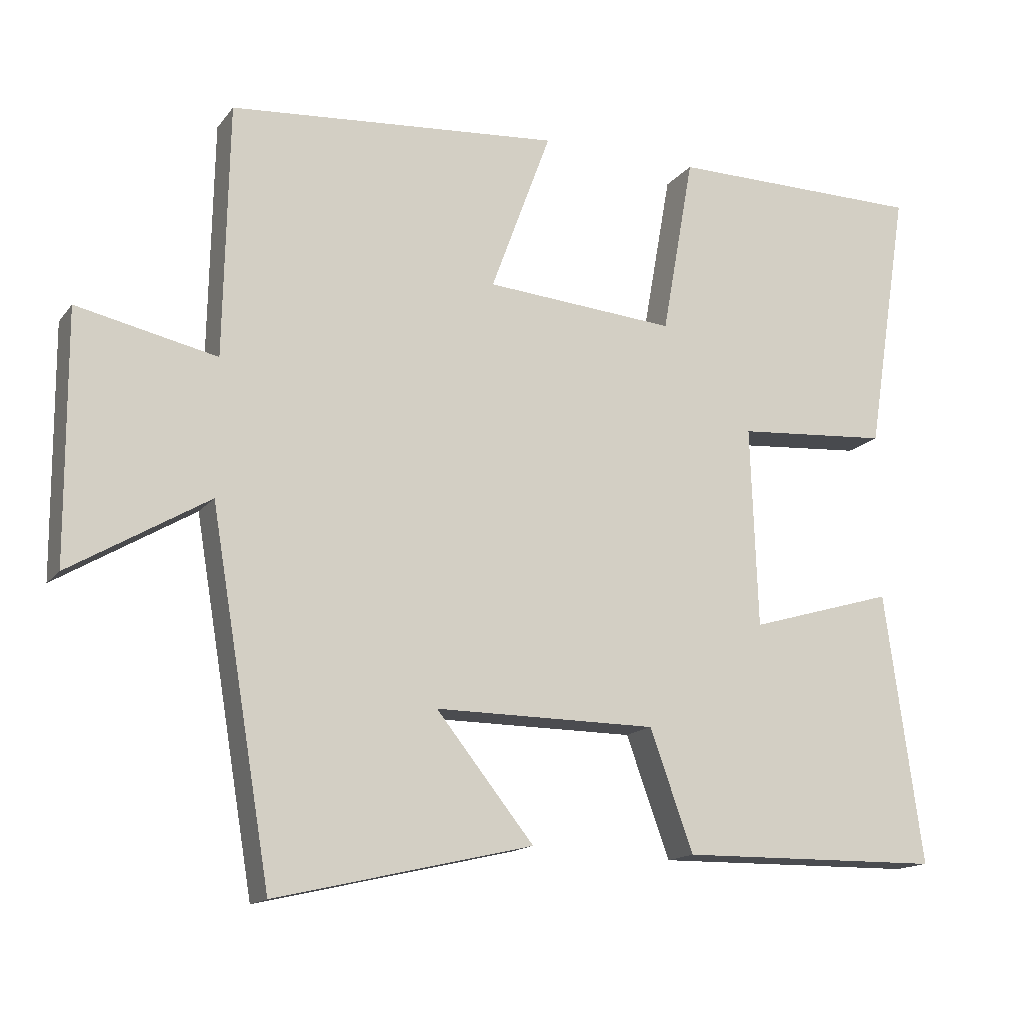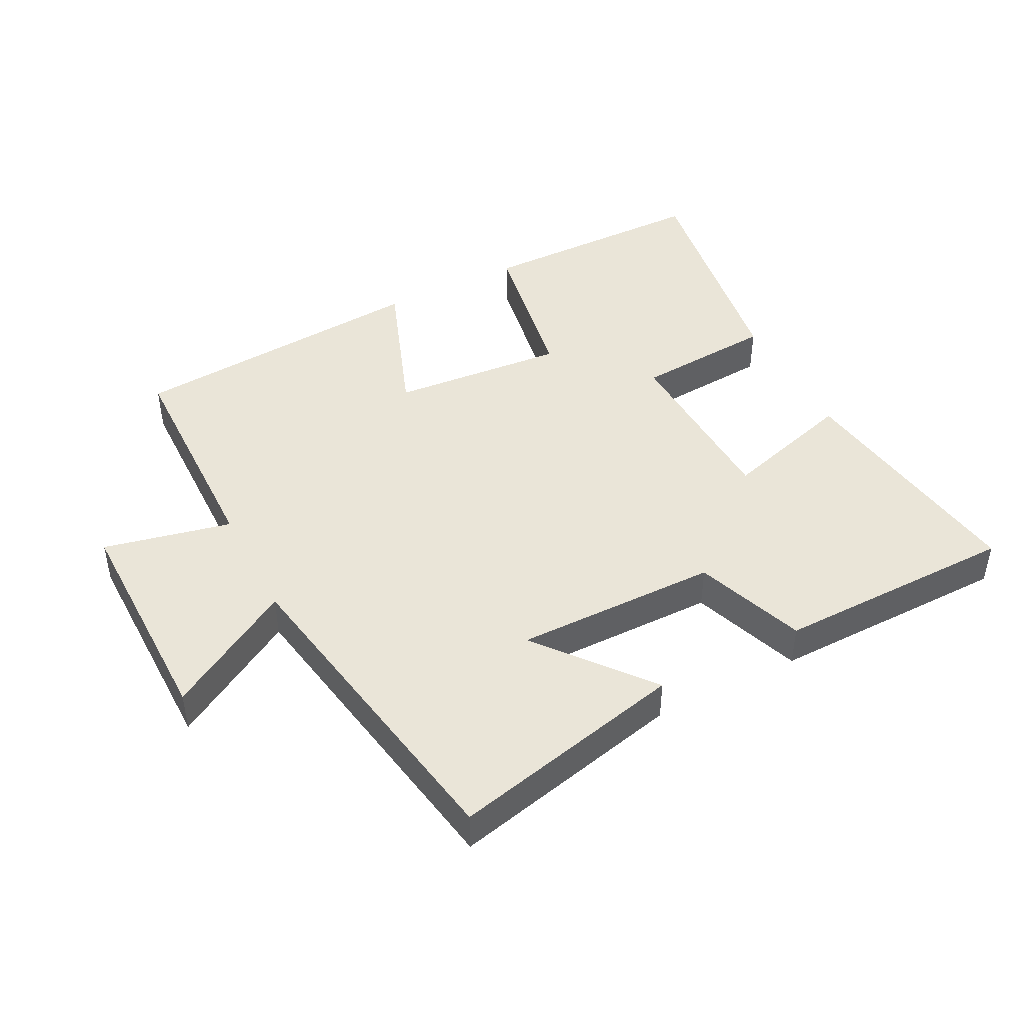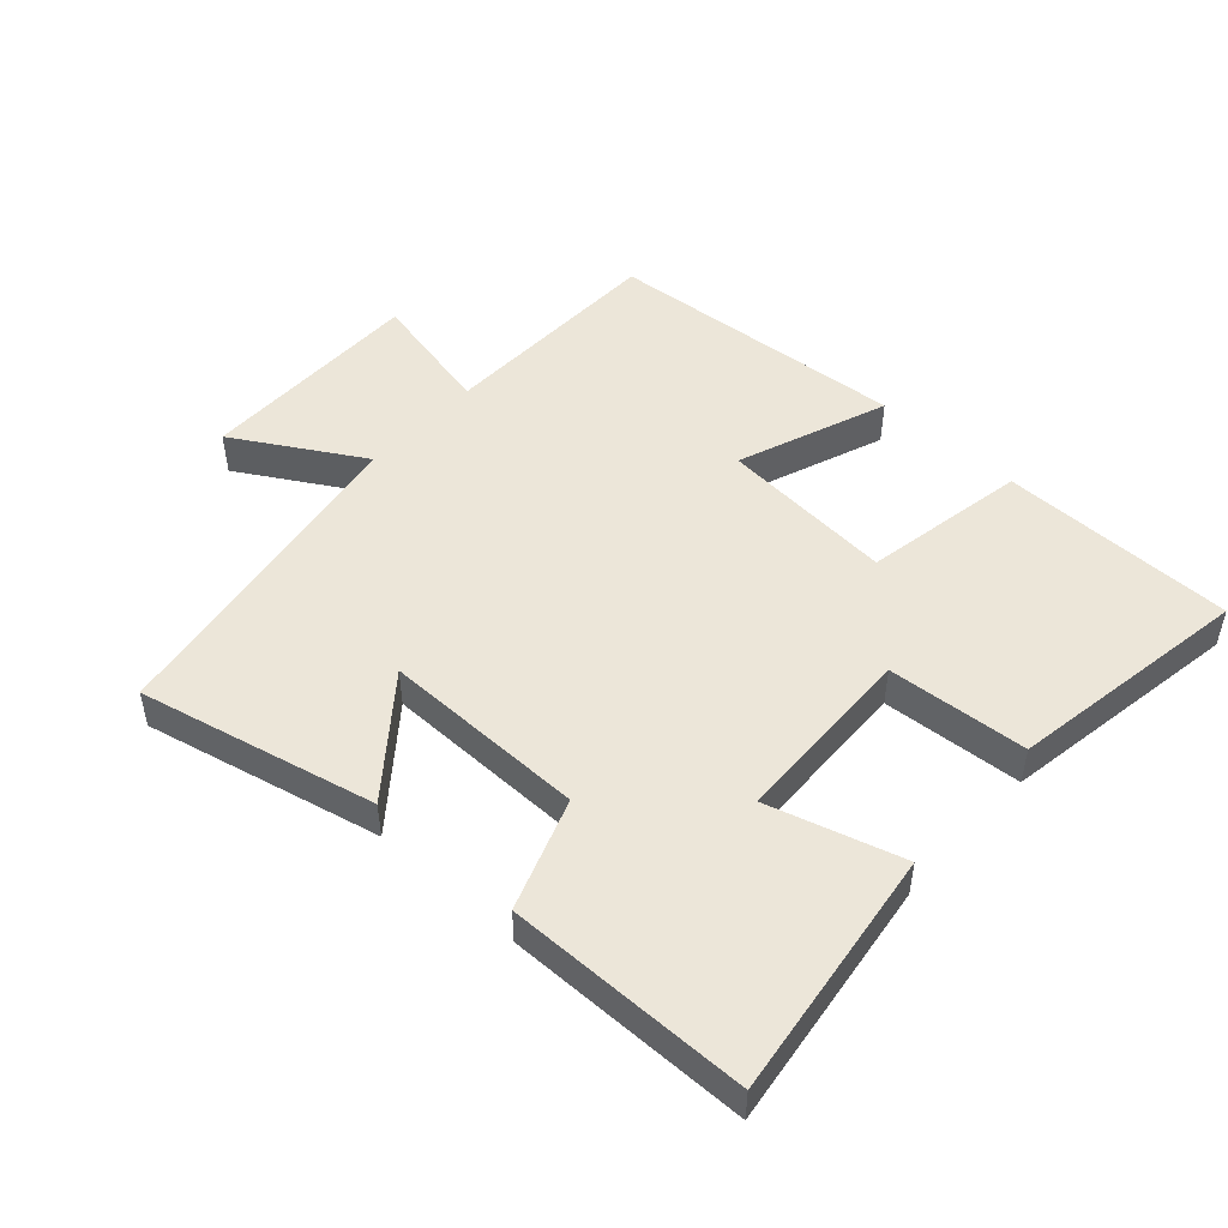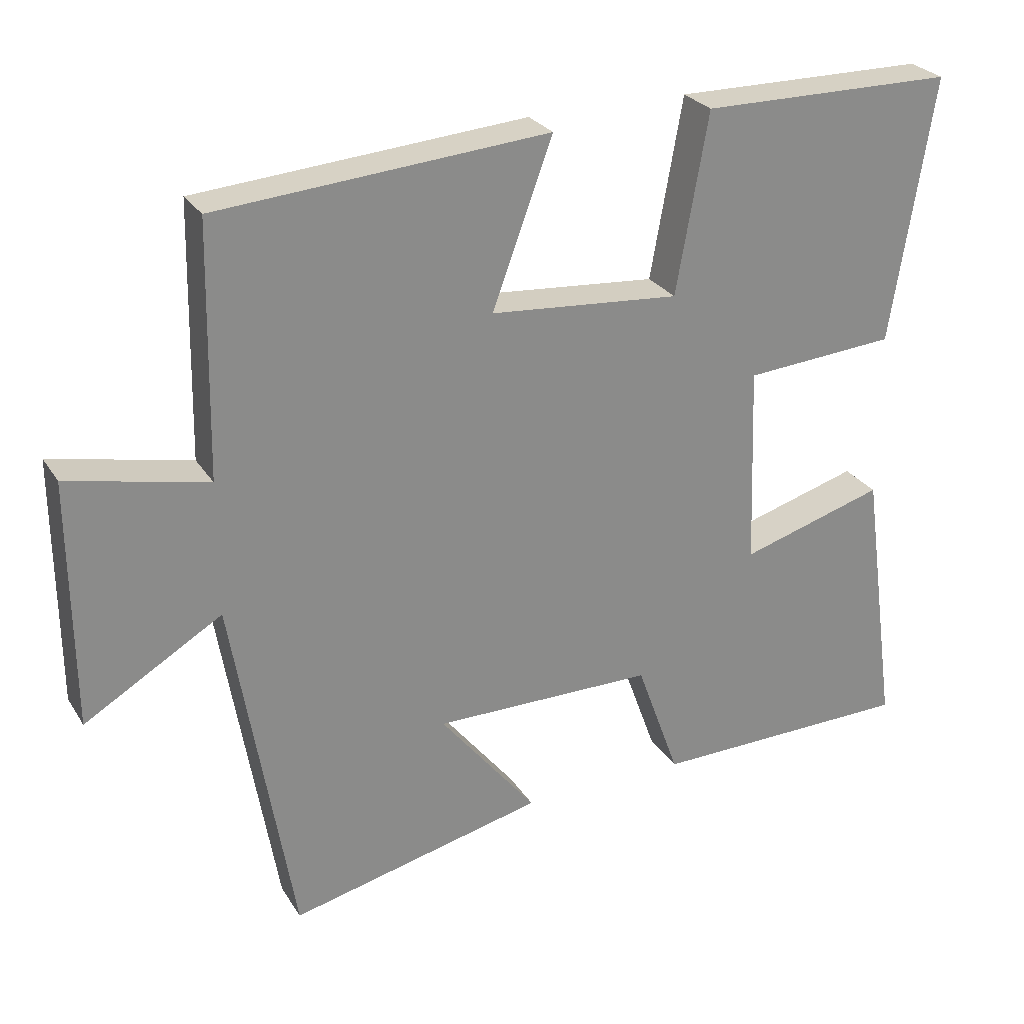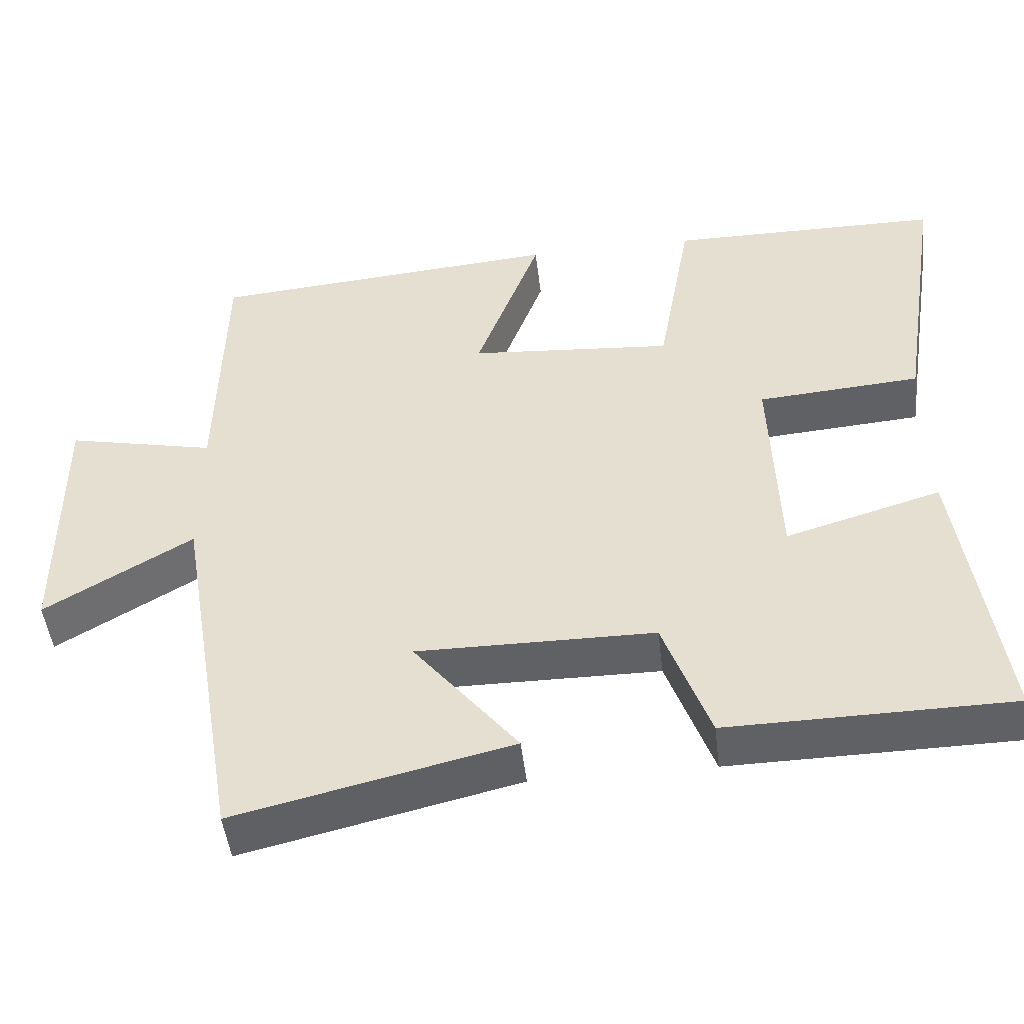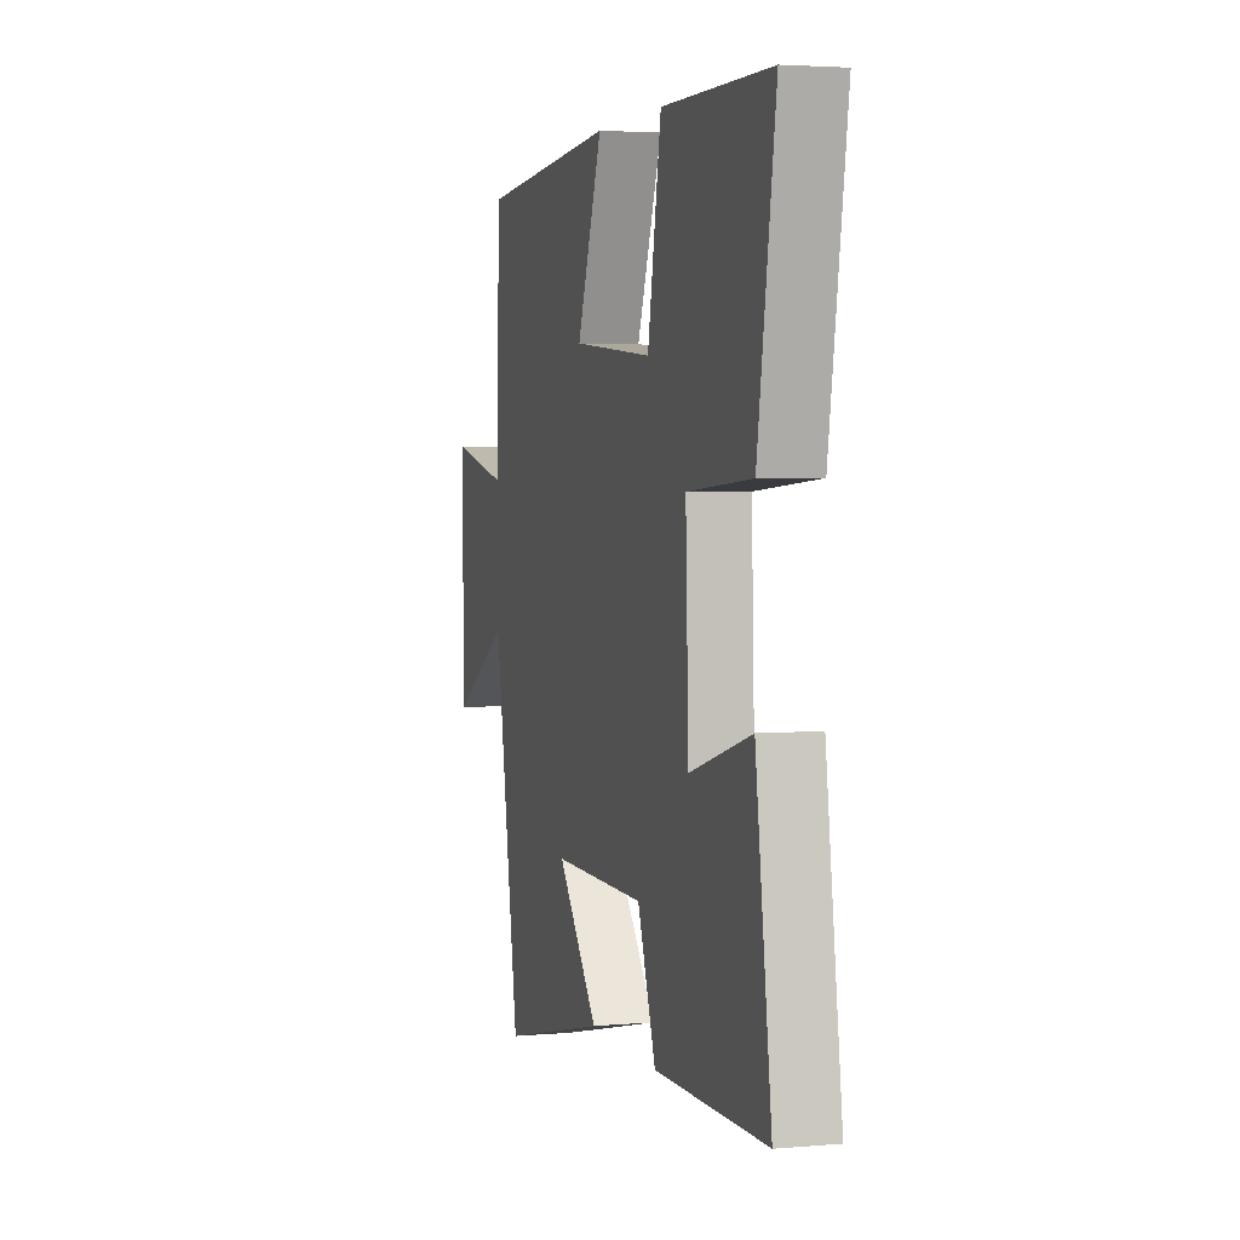
<metadata>
{"format":"obj","ext":"obj","renderer":"f3d","projection":"perspective","resolution":1024,"background":"white","views":[{"elev":-15.1,"azim":155.9,"up":"+Z"},{"elev":44.7,"azim":152.7,"up":"+Y"},{"elev":49.0,"azim":-137.6,"up":"+Y"},{"elev":26.8,"azim":154.4,"up":"+Z"},{"elev":-47.9,"azim":-173.4,"up":"+Z"},{"elev":3.5,"azim":-106.3,"up":"+Z"}]}
</metadata>
<code>
v 0.415 0.07 -0.584
v 0.054 0.07 -0.5
v 0.191 0.07 -0.329
v -0.121 0.07 -0.331
v -0.182 0.07 -0.5
v -0.553 0.07 -0.495
v -0.5 0.07 -0.114
v -0.296 0.07 -0.174
v -0.286 0.07 0.108
v -0.5 0.07 0.124
v -0.559 0.07 0.497
v -0.2 0.07 0.5
v -0.155 0.07 0.248
v 0.113 0.07 0.27
v 0.028 0.07 0.5
v 0.493 0.07 0.463
v 0.5 0.07 0.11
v 0.696 0.07 0.153
v 0.694 0.07 -0.195
v 0.5 0.07 -0.08
v 0.415 0 -0.584
v 0.054 0 -0.5
v 0.191 0 -0.329
v -0.121 0 -0.331
v -0.182 0 -0.5
v -0.553 0 -0.495
v -0.5 0 -0.114
v -0.296 0 -0.174
v -0.286 0 0.108
v -0.5 0 0.124
v -0.559 0 0.497
v -0.2 0 0.5
v -0.155 0 0.248
v 0.113 0 0.27
v 0.028 0 0.5
v 0.493 0 0.463
v 0.5 0 0.11
v 0.696 0 0.153
v 0.694 0 -0.195
v 0.5 0 -0.08
f 17 18 19 20
f 14 15 16 17
f 13 14 17 20
f 10 11 12 13
f 9 10 13
f 8 9 13 20
f 5 6 7 8
f 4 5 8
f 3 4 8 20
f 1 2 3 20
f 40 39 38 37
f 37 36 35 34
f 40 37 34 33
f 33 32 31 30
f 33 30 29
f 40 33 29 28
f 28 27 26 25
f 28 25 24
f 40 28 24 23
f 40 23 22 21
f 1 21 22 2
f 2 22 23 3
f 3 23 24 4
f 4 24 25 5
f 5 25 26 6
f 6 26 27 7
f 7 27 28 8
f 8 28 29 9
f 9 29 30 10
f 10 30 31 11
f 11 31 32 12
f 12 32 33 13
f 13 33 34 14
f 14 34 35 15
f 15 35 36 16
f 16 36 37 17
f 17 37 38 18
f 18 38 39 19
f 19 39 40 20
f 20 40 21 1

</code>
